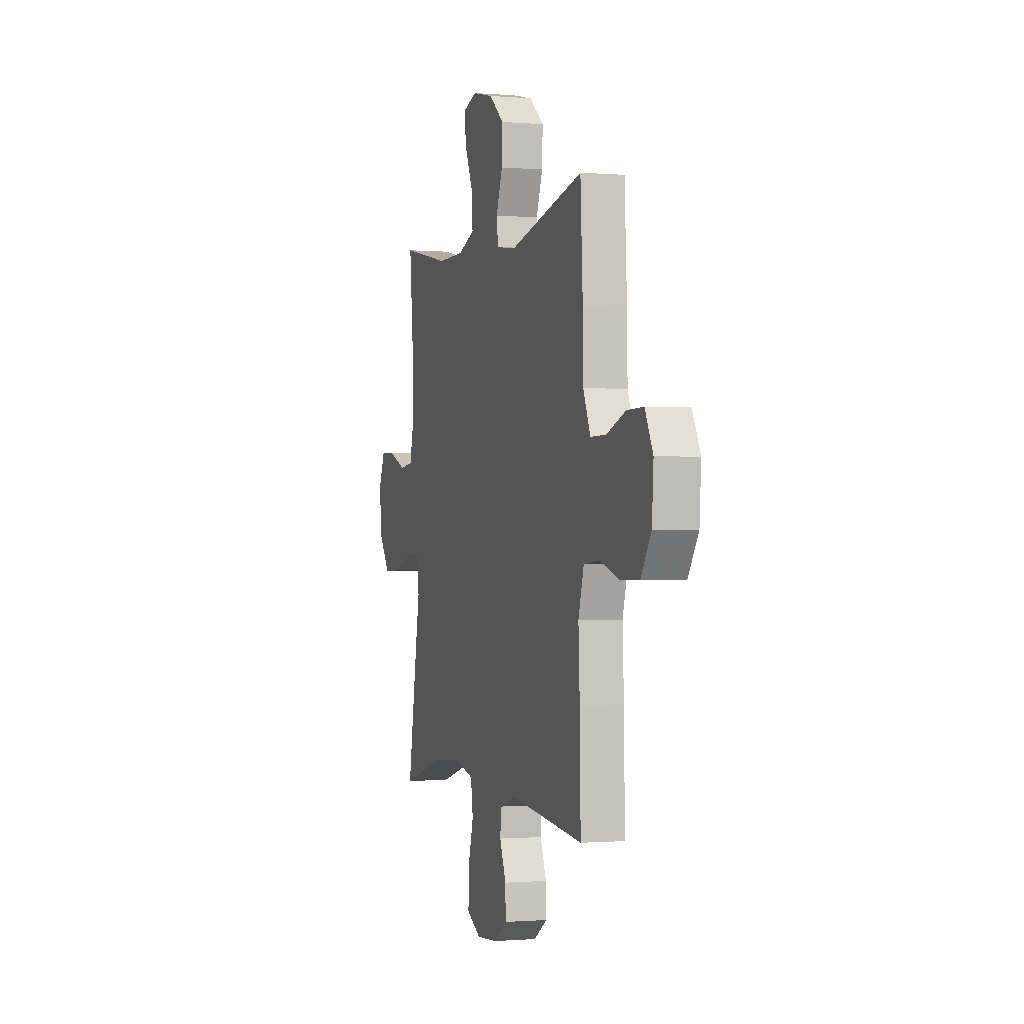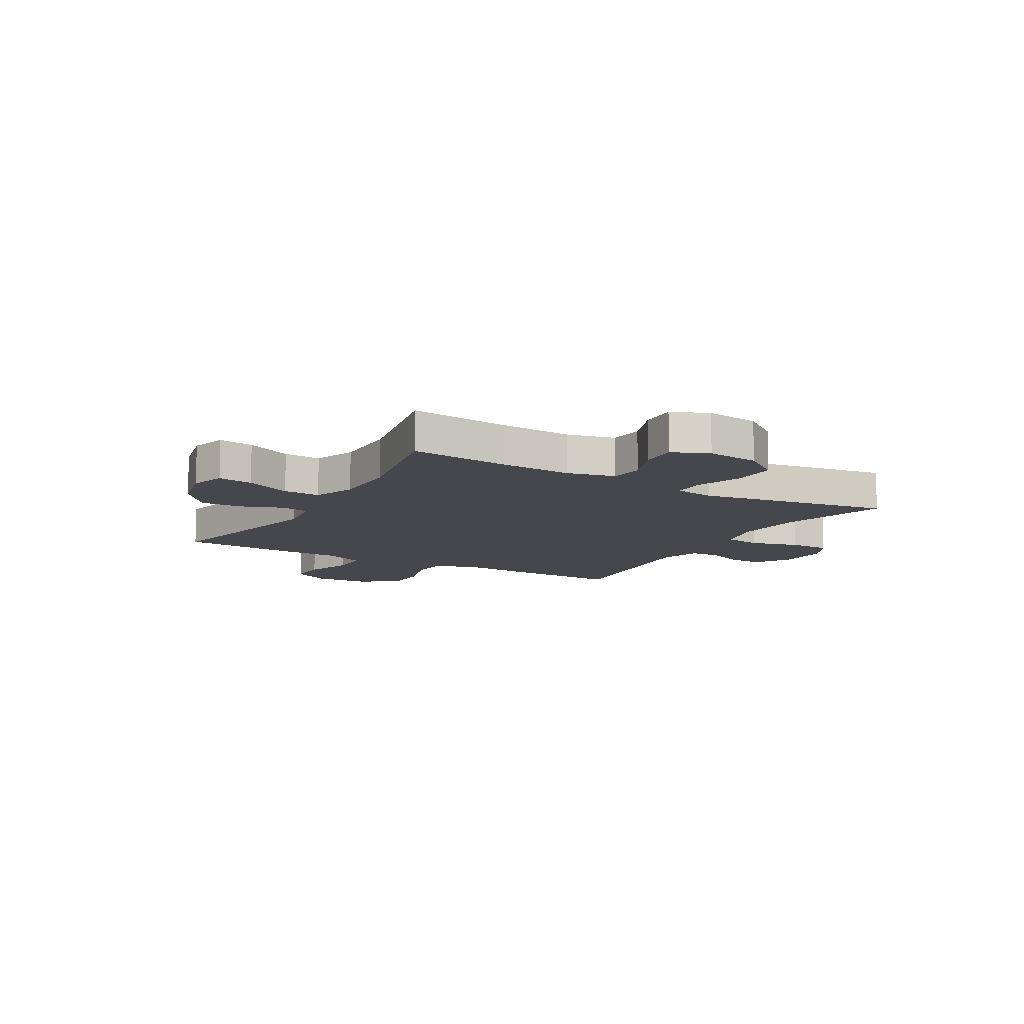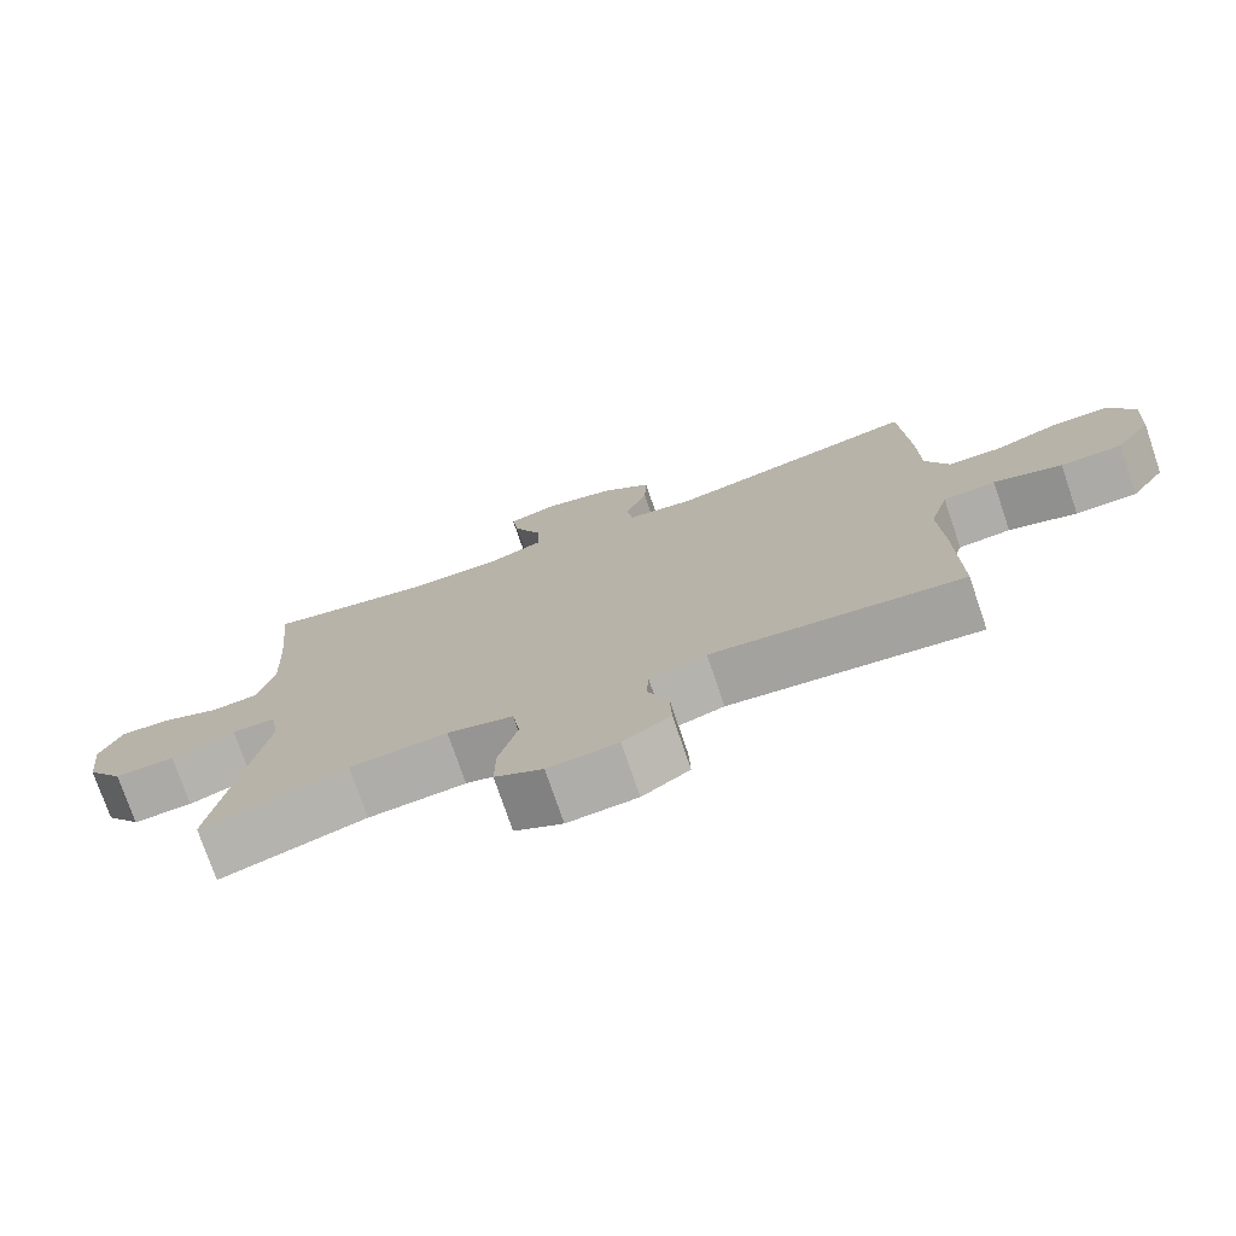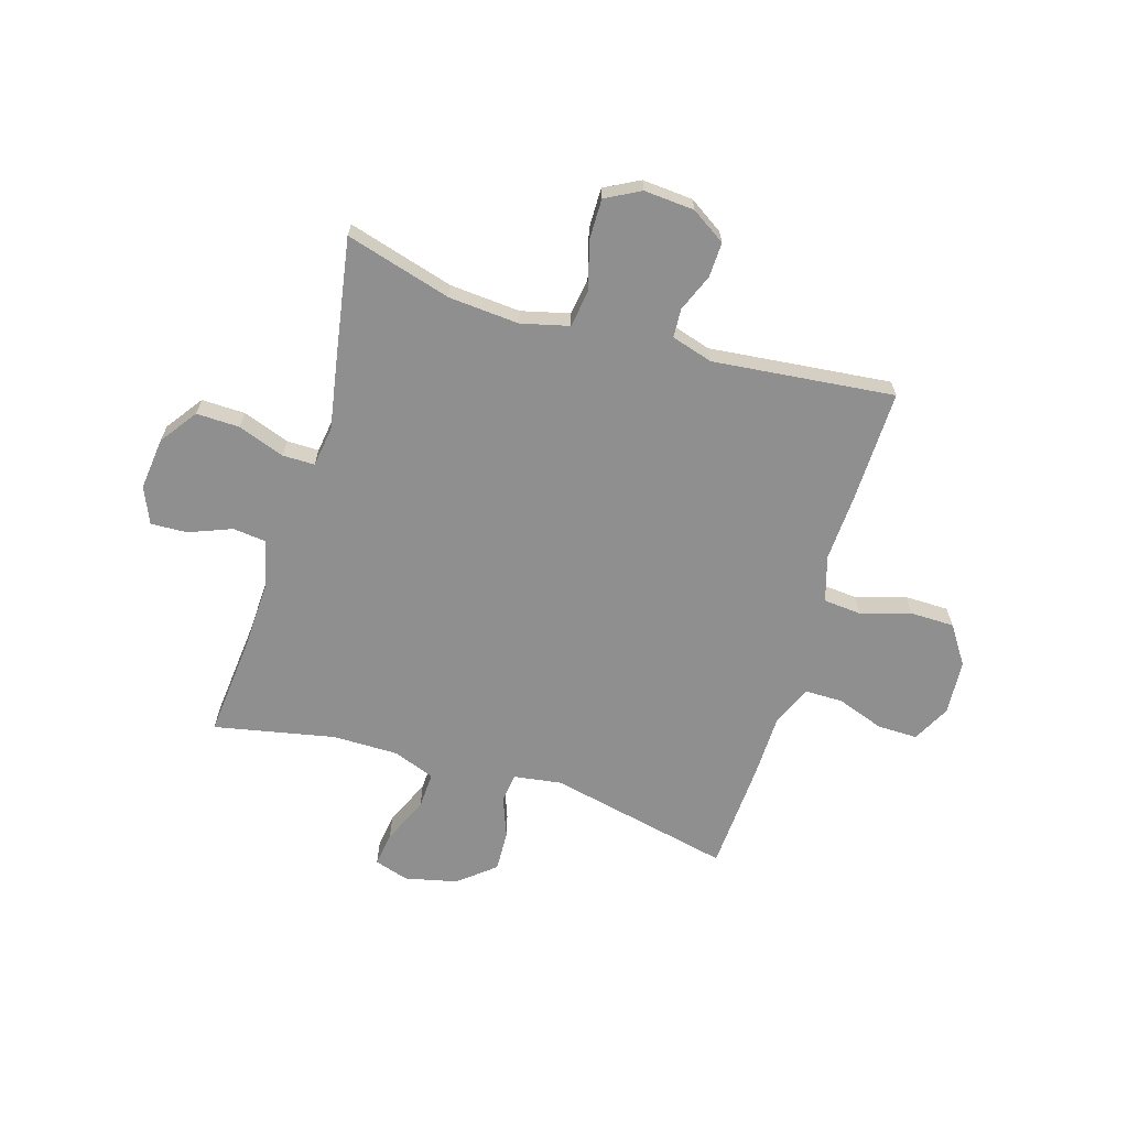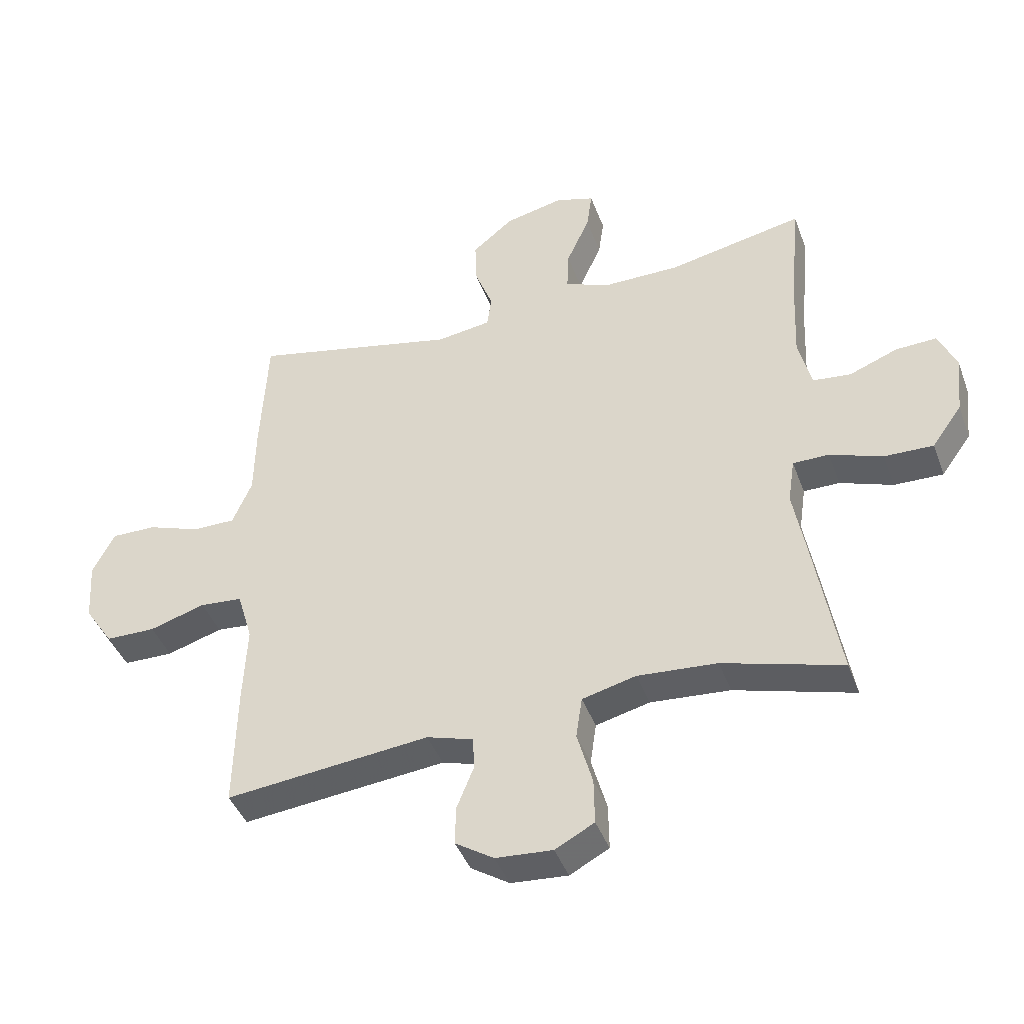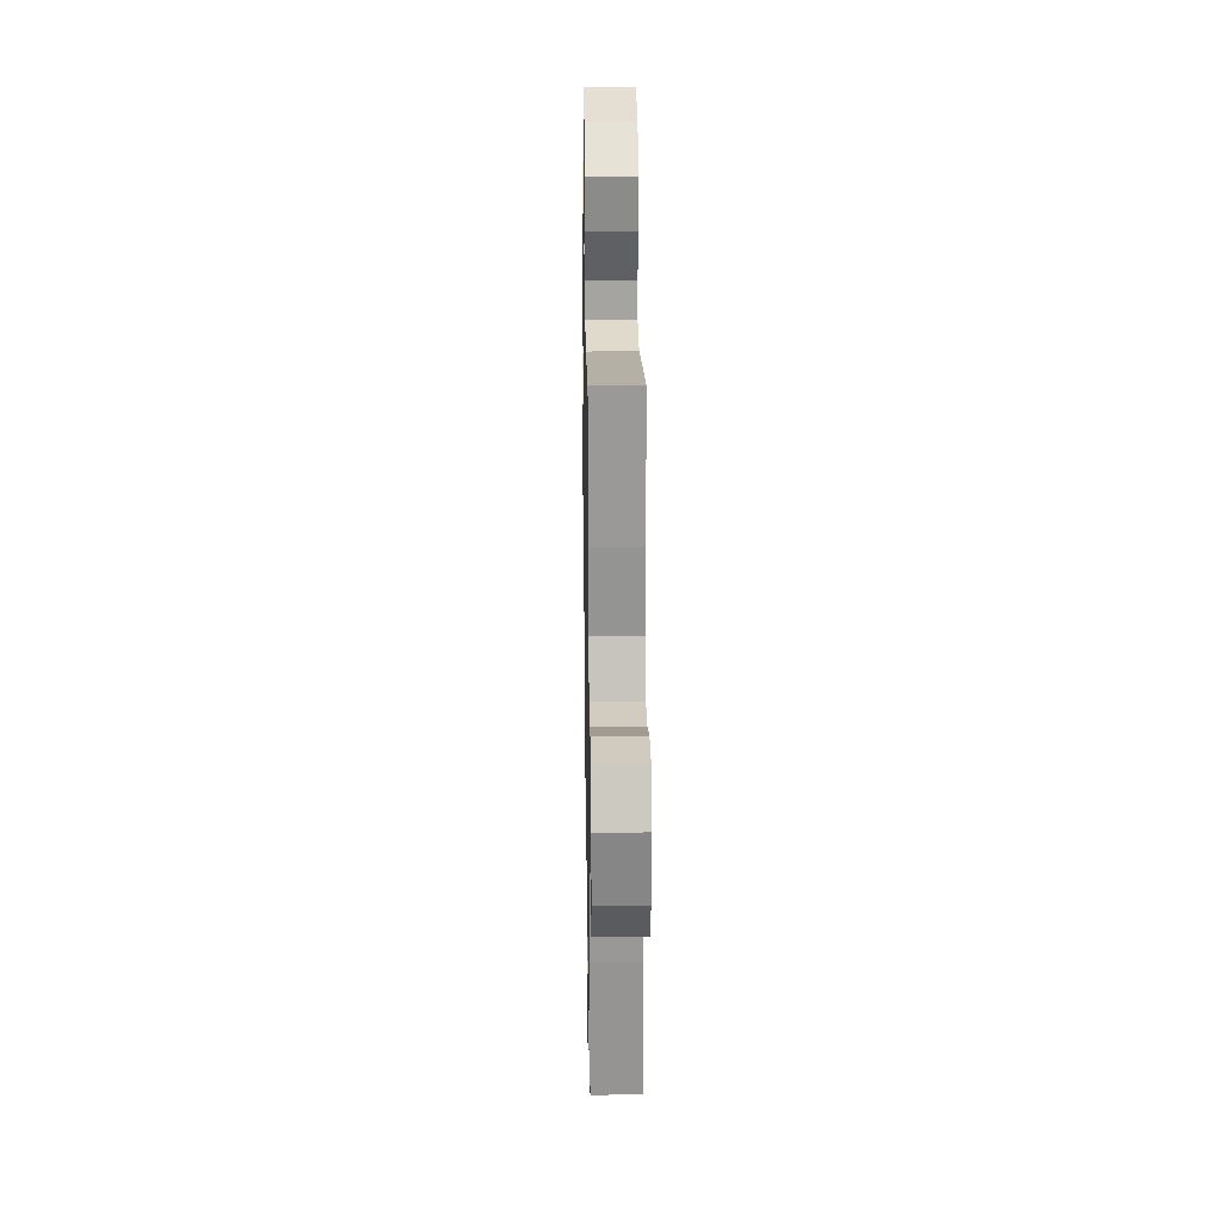
<metadata>
{"format":"obj","ext":"obj","renderer":"f3d","projection":"perspective","resolution":1024,"background":"white","views":[{"elev":-0.8,"azim":-107.1,"up":"+Z"},{"elev":-11.0,"azim":59.9,"up":"+Y"},{"elev":-75.4,"azim":-161.2,"up":"+Z"},{"elev":-65.4,"azim":163.1,"up":"+Y"},{"elev":-42.3,"azim":19.5,"up":"+Z"},{"elev":24.1,"azim":-90.9,"up":"+Z"}]}
</metadata>
<code>
v -0.5 0.07 0.5
v -0.162 0.07 0.426
v -0.073 0.07 0.439
v -0.066 0.07 0.492
v -0.095 0.07 0.568
v -0.098 0.07 0.643
v -0.031 0.07 0.698
v 0.065 0.07 0.72
v 0.129 0.07 0.7
v 0.12 0.07 0.636
v 0.082 0.07 0.552
v 0.079 0.07 0.484
v 0.156 0.07 0.455
v 0.278 0.07 0.455
v 0.5 0.07 0.5
v 0.483 0.07 0.318
v 0.477 0.07 0.185
v 0.498 0.07 0.098
v 0.56 0.07 0.091
v 0.639 0.07 0.122
v 0.706 0.07 0.125
v 0.735 0.07 0.058
v 0.724 0.07 -0.039
v 0.675 0.07 -0.107
v 0.595 0.07 -0.105
v 0.509 0.07 -0.074
v 0.45 0.07 -0.074
v 0.439 0.07 -0.148
v 0.46 0.07 -0.265
v 0.5 0.07 -0.5
v 0.305 0.07 -0.444
v 0.175 0.07 -0.434
v 0.087 0.07 -0.456
v 0.077 0.07 -0.524
v 0.102 0.07 -0.613
v 0.103 0.07 -0.688
v 0.039 0.07 -0.722
v -0.054 0.07 -0.715
v -0.117 0.07 -0.674
v -0.115 0.07 -0.61
v -0.087 0.07 -0.541
v -0.09 0.07 -0.488
v -0.166 0.07 -0.465
v -0.5 0.07 -0.5
v -0.496 0.07 -0.297
v -0.49 0.07 -0.169
v -0.515 0.07 -0.085
v -0.585 0.07 -0.079
v -0.676 0.07 -0.107
v -0.758 0.07 -0.106
v -0.805 0.07 -0.036
v -0.812 0.07 0.065
v -0.776 0.07 0.135
v -0.702 0.07 0.134
v -0.615 0.07 0.103
v -0.545 0.07 0.103
v -0.513 0.07 0.177
v -0.511 0.07 0.294
v -0.5 0 0.5
v -0.162 0 0.426
v -0.073 0 0.439
v -0.066 0 0.492
v -0.095 0 0.568
v -0.098 0 0.643
v -0.031 0 0.698
v 0.065 0 0.72
v 0.129 0 0.7
v 0.12 0 0.636
v 0.082 0 0.552
v 0.079 0 0.484
v 0.156 0 0.455
v 0.278 0 0.455
v 0.5 0 0.5
v 0.483 0 0.318
v 0.477 0 0.185
v 0.498 0 0.098
v 0.56 0 0.091
v 0.639 0 0.122
v 0.706 0 0.125
v 0.735 0 0.058
v 0.724 0 -0.039
v 0.675 0 -0.107
v 0.595 0 -0.105
v 0.509 0 -0.074
v 0.45 0 -0.074
v 0.439 0 -0.148
v 0.46 0 -0.265
v 0.5 0 -0.5
v 0.305 0 -0.444
v 0.175 0 -0.434
v 0.087 0 -0.456
v 0.077 0 -0.524
v 0.102 0 -0.613
v 0.103 0 -0.688
v 0.039 0 -0.722
v -0.054 0 -0.715
v -0.117 0 -0.674
v -0.115 0 -0.61
v -0.087 0 -0.541
v -0.09 0 -0.488
v -0.166 0 -0.465
v -0.5 0 -0.5
v -0.496 0 -0.297
v -0.49 0 -0.169
v -0.515 0 -0.085
v -0.585 0 -0.079
v -0.676 0 -0.107
v -0.758 0 -0.106
v -0.805 0 -0.036
v -0.812 0 0.065
v -0.776 0 0.135
v -0.702 0 0.134
v -0.615 0 0.103
v -0.545 0 0.103
v -0.513 0 0.177
v -0.511 0 0.294
f 57 58 1 2
f 56 57 2 3
f 53 54 55
f 52 53 55
f 51 52 55
f 50 51 55
f 49 50 55
f 48 49 55
f 47 48 55 56
f 46 47 56 3
f 45 46 3
f 44 45 3
f 43 44 3
f 39 40 41
f 38 39 41
f 37 38 41
f 36 37 41
f 35 36 41
f 34 35 41
f 33 34 41 42
f 43 3 4
f 42 43 4
f 33 42 4
f 32 33 4
f 28 29 30 31
f 31 32 4
f 28 31 4
f 27 28 4
f 24 25 26
f 23 24 26
f 22 23 26
f 21 22 26
f 20 21 26
f 19 20 26
f 18 19 26 27
f 14 15 16
f 13 14 16 17
f 18 27 4
f 17 18 4
f 13 17 4
f 12 13 4
f 8 9 10 11
f 8 11 12
f 7 8 12
f 6 7 12
f 5 6 12
f 4 5 12
f 60 59 116 115
f 61 60 115 114
f 113 112 111
f 113 111 110
f 113 110 109
f 113 109 108
f 113 108 107
f 113 107 106
f 114 113 106 105
f 61 114 105 104
f 61 104 103
f 61 103 102
f 61 102 101
f 99 98 97
f 99 97 96
f 99 96 95
f 99 95 94
f 99 94 93
f 99 93 92
f 100 99 92 91
f 62 61 101
f 62 101 100
f 62 100 91
f 62 91 90
f 89 88 87 86
f 62 90 89
f 62 89 86
f 62 86 85
f 84 83 82
f 84 82 81
f 84 81 80
f 84 80 79
f 84 79 78
f 84 78 77
f 85 84 77 76
f 74 73 72
f 75 74 72 71
f 62 85 76
f 62 76 75
f 62 75 71
f 62 71 70
f 69 68 67 66
f 70 69 66
f 70 66 65
f 70 65 64
f 70 64 63
f 70 63 62
f 1 59 60 2
f 2 60 61 3
f 3 61 62 4
f 4 62 63 5
f 5 63 64 6
f 6 64 65 7
f 7 65 66 8
f 8 66 67 9
f 9 67 68 10
f 10 68 69 11
f 11 69 70 12
f 12 70 71 13
f 13 71 72 14
f 14 72 73 15
f 15 73 74 16
f 16 74 75 17
f 17 75 76 18
f 18 76 77 19
f 19 77 78 20
f 20 78 79 21
f 21 79 80 22
f 22 80 81 23
f 23 81 82 24
f 24 82 83 25
f 25 83 84 26
f 26 84 85 27
f 27 85 86 28
f 28 86 87 29
f 29 87 88 30
f 30 88 89 31
f 31 89 90 32
f 32 90 91 33
f 33 91 92 34
f 34 92 93 35
f 35 93 94 36
f 36 94 95 37
f 37 95 96 38
f 38 96 97 39
f 39 97 98 40
f 40 98 99 41
f 41 99 100 42
f 42 100 101 43
f 43 101 102 44
f 44 102 103 45
f 45 103 104 46
f 46 104 105 47
f 47 105 106 48
f 48 106 107 49
f 49 107 108 50
f 50 108 109 51
f 51 109 110 52
f 52 110 111 53
f 53 111 112 54
f 54 112 113 55
f 55 113 114 56
f 56 114 115 57
f 57 115 116 58
f 58 116 59 1

</code>
